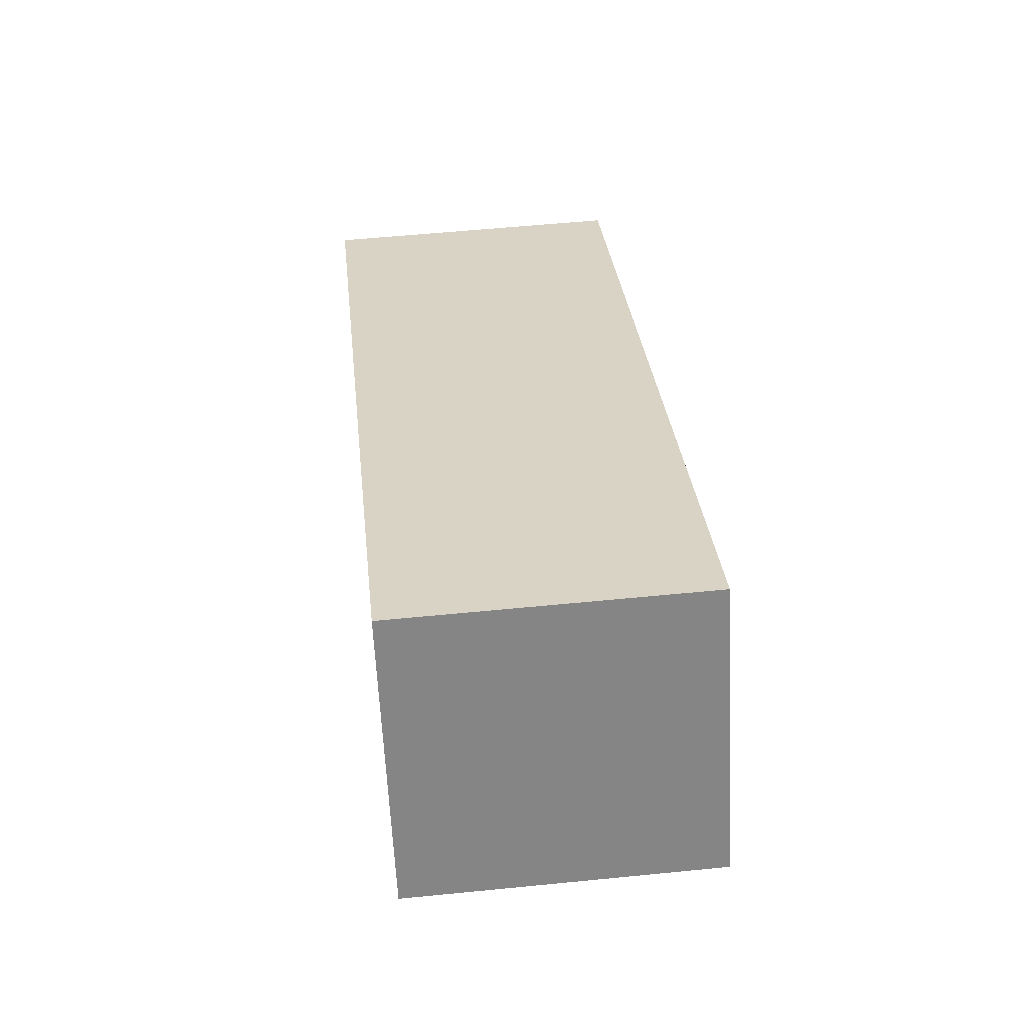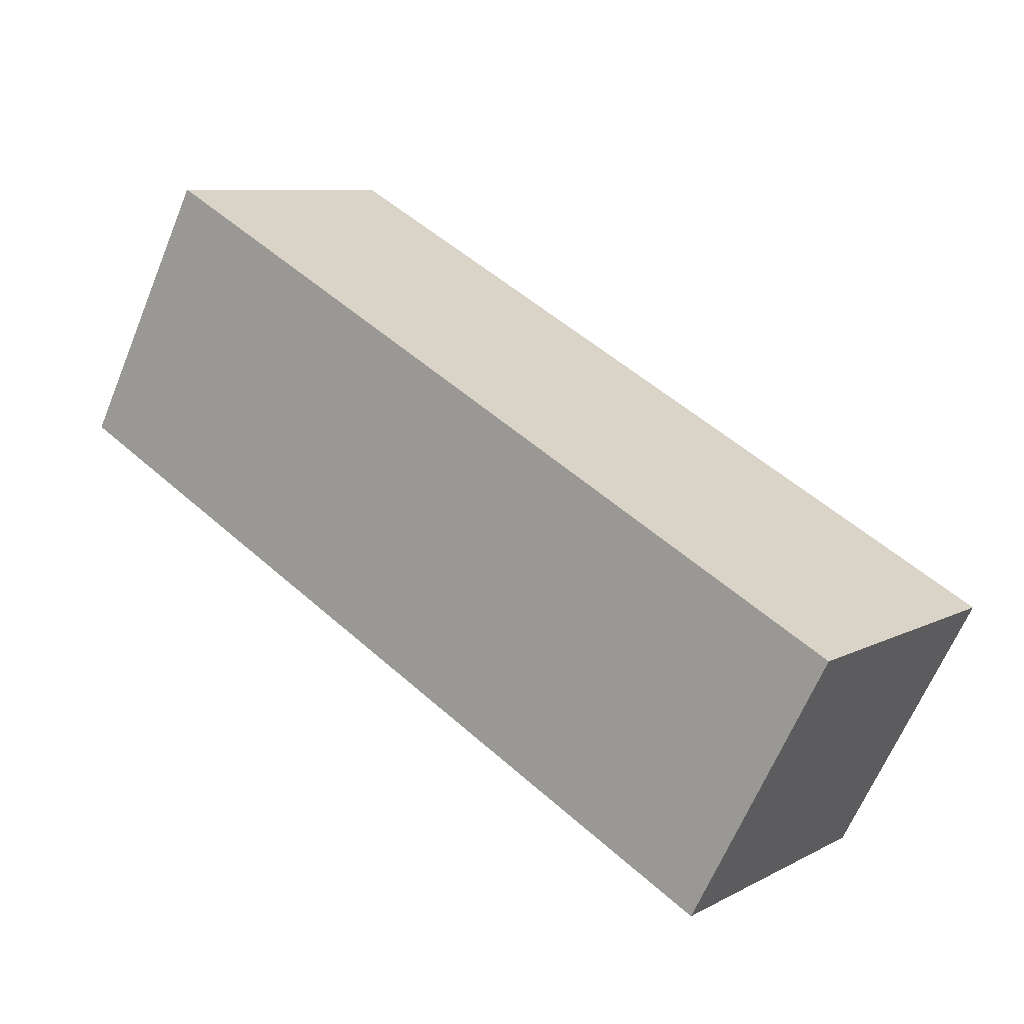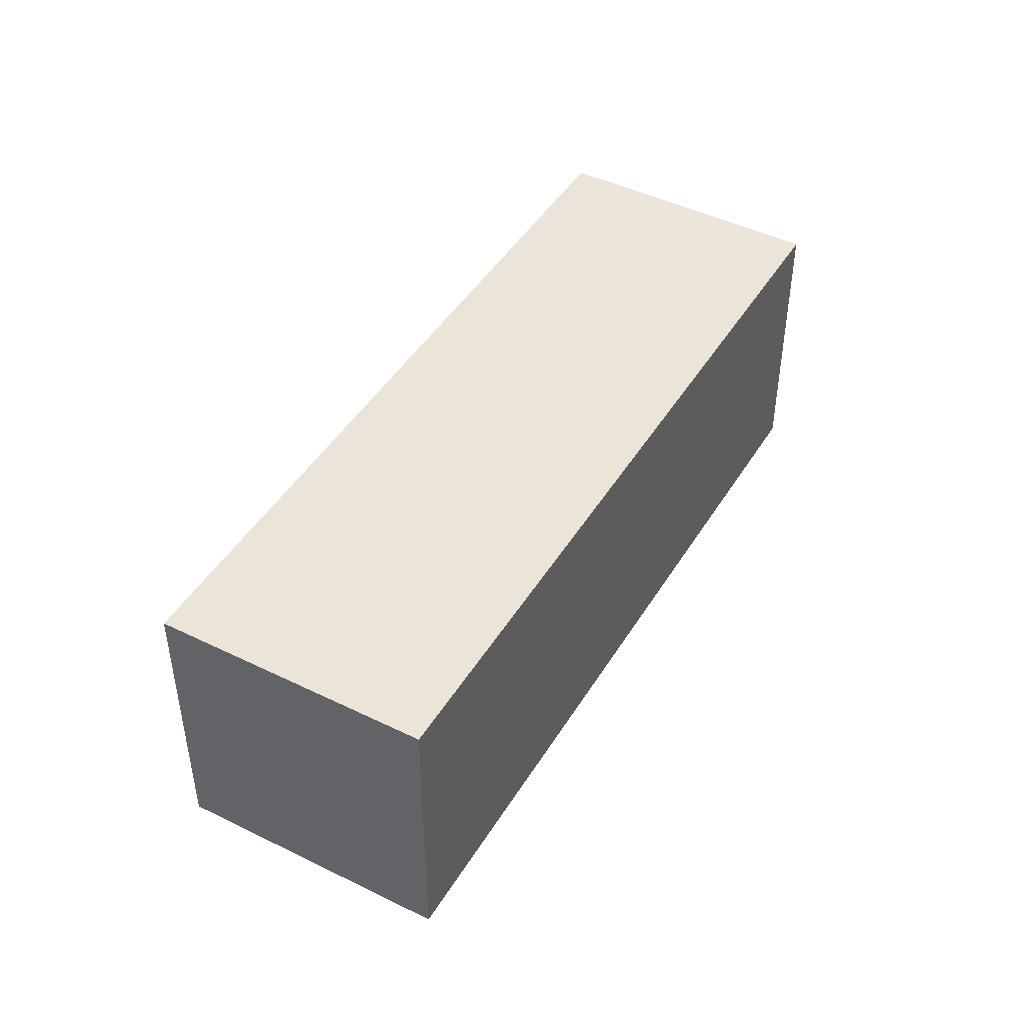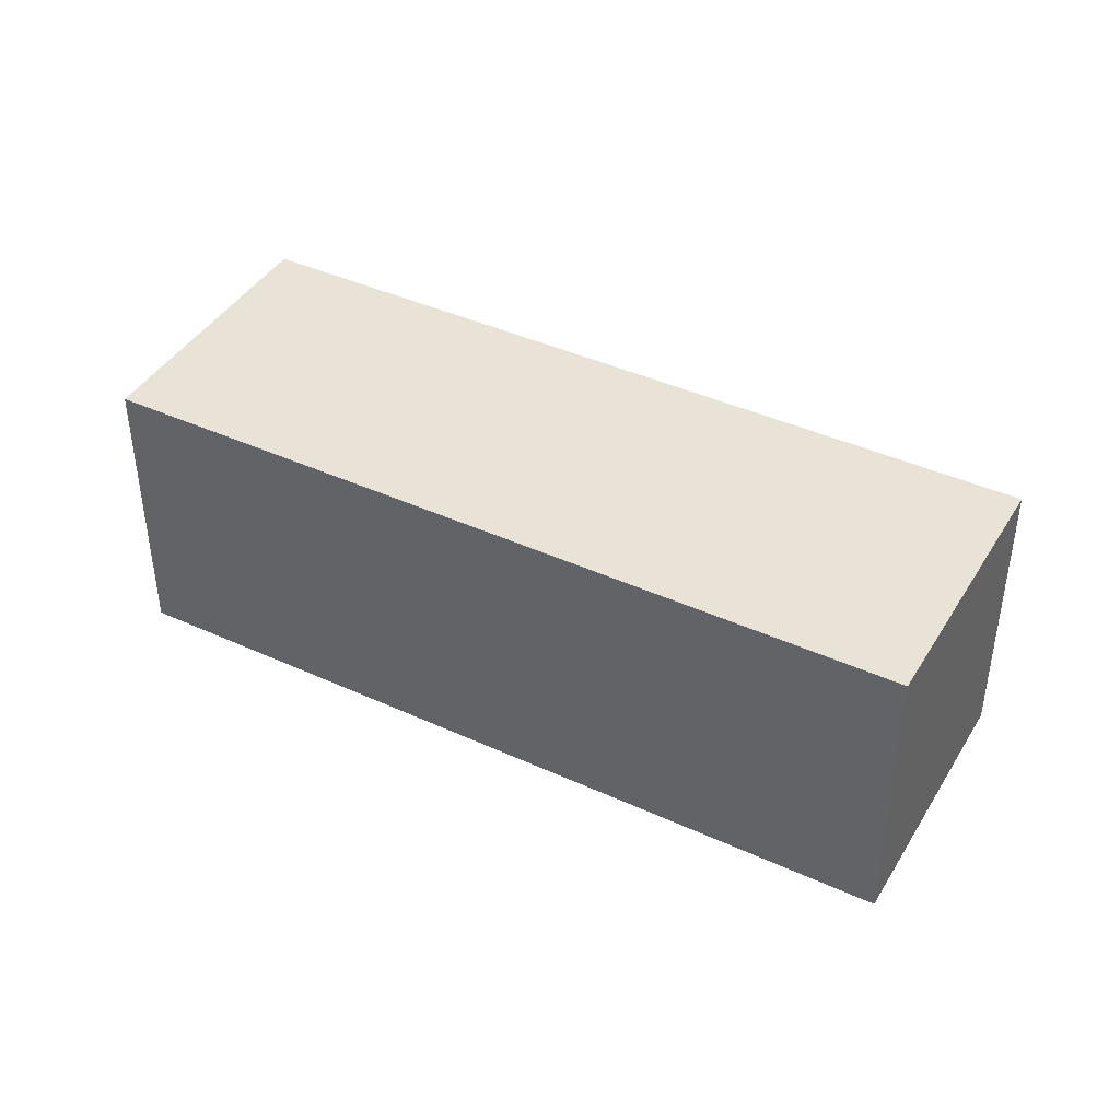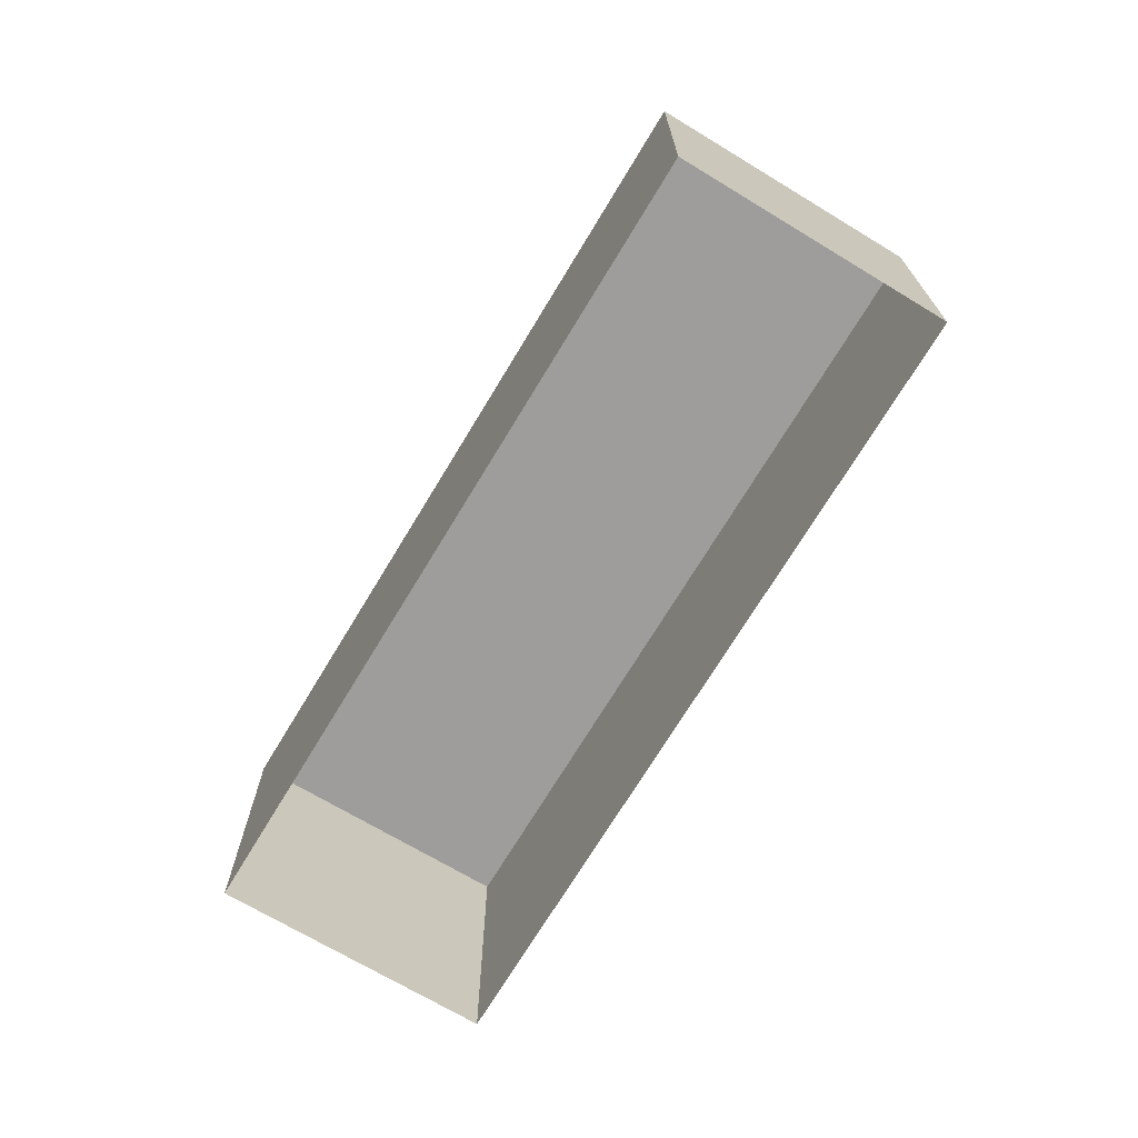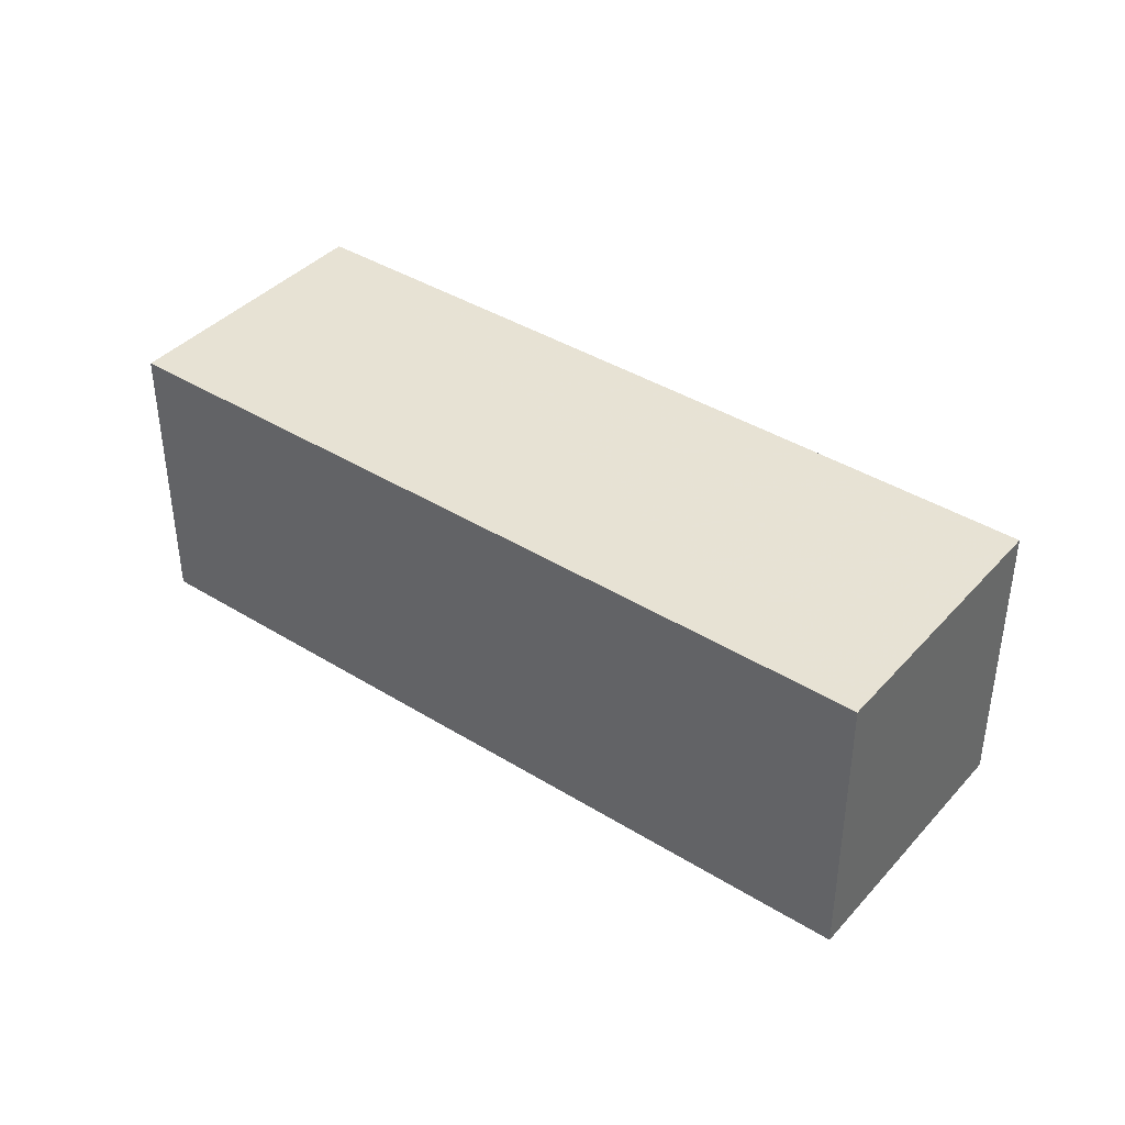
<metadata>
{"format":"obj","ext":"obj","renderer":"f3d","projection":"perspective","resolution":1024,"background":"white","views":[{"elev":57.0,"azim":-96.1,"up":"+Y"},{"elev":8.6,"azim":35.9,"up":"+Y"},{"elev":45.3,"azim":91.7,"up":"+Z"},{"elev":41.7,"azim":-179.1,"up":"+Z"},{"elev":-70.5,"azim":-149.0,"up":"+Z"},{"elev":40.1,"azim":9.4,"up":"+Z"}]}
</metadata>
<code>
v -2.242e+05 -1.276e+05 15.63
v -2.242e+05 -1.276e+05 15.63
v -2.242e+05 -1.276e+05 15.63
v -2.242e+05 -1.276e+05 15.63
v -2.242e+05 -1.276e+05 19.1
v -2.242e+05 -1.276e+05 19.1
v -2.242e+05 -1.276e+05 19.1
v -2.242e+05 -1.276e+05 19.1
f 1 2 3
f 1 4 2
f 5 6 7
f 5 8 6
f 8 2 4
f 8 5 2
f 6 1 3
f 7 6 3
f 8 4 1
f 6 8 1
f 7 3 2
f 5 7 2

</code>
